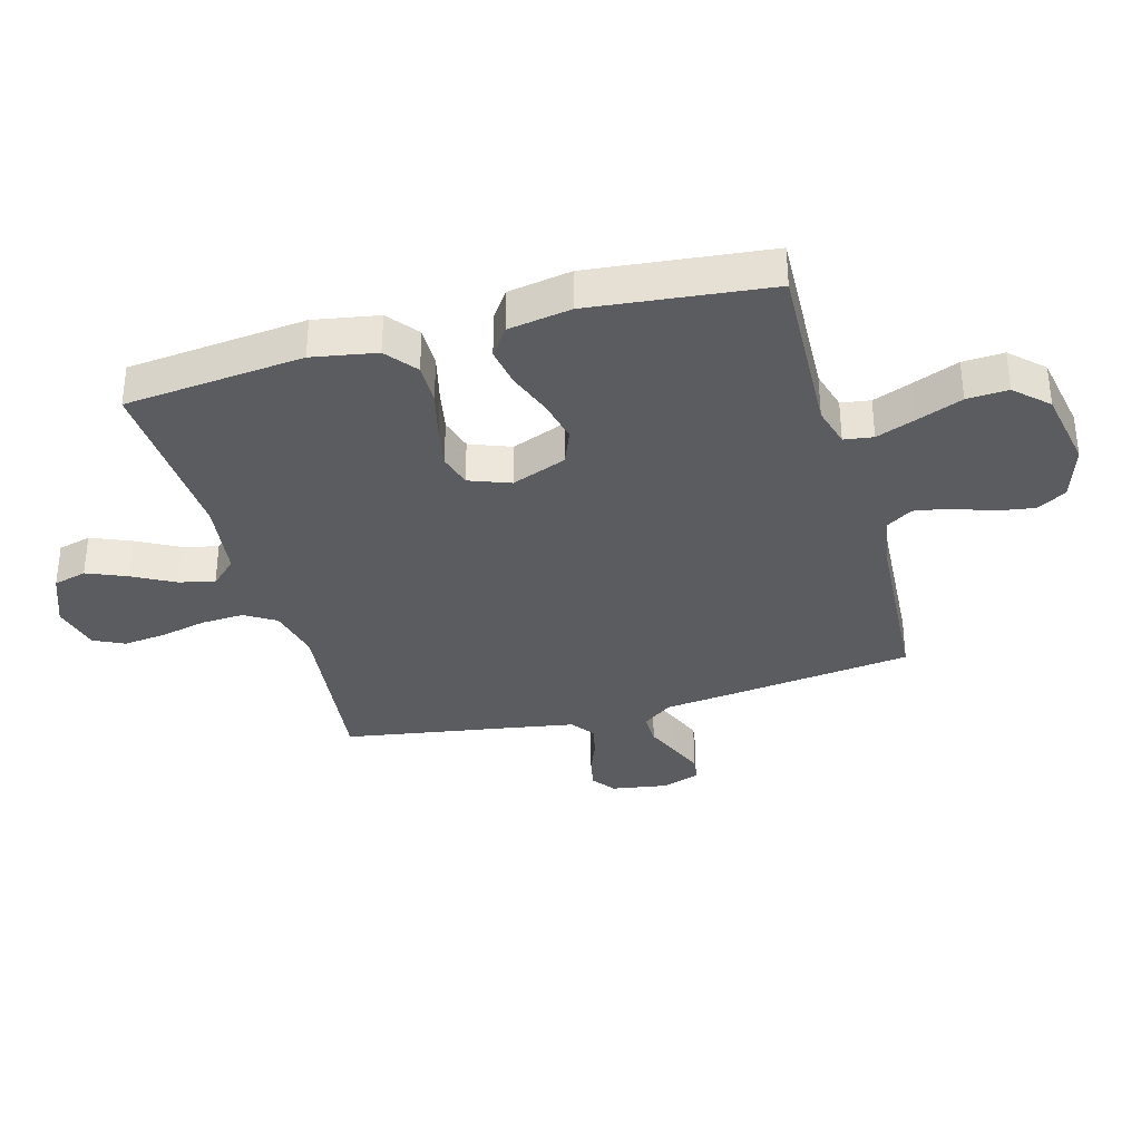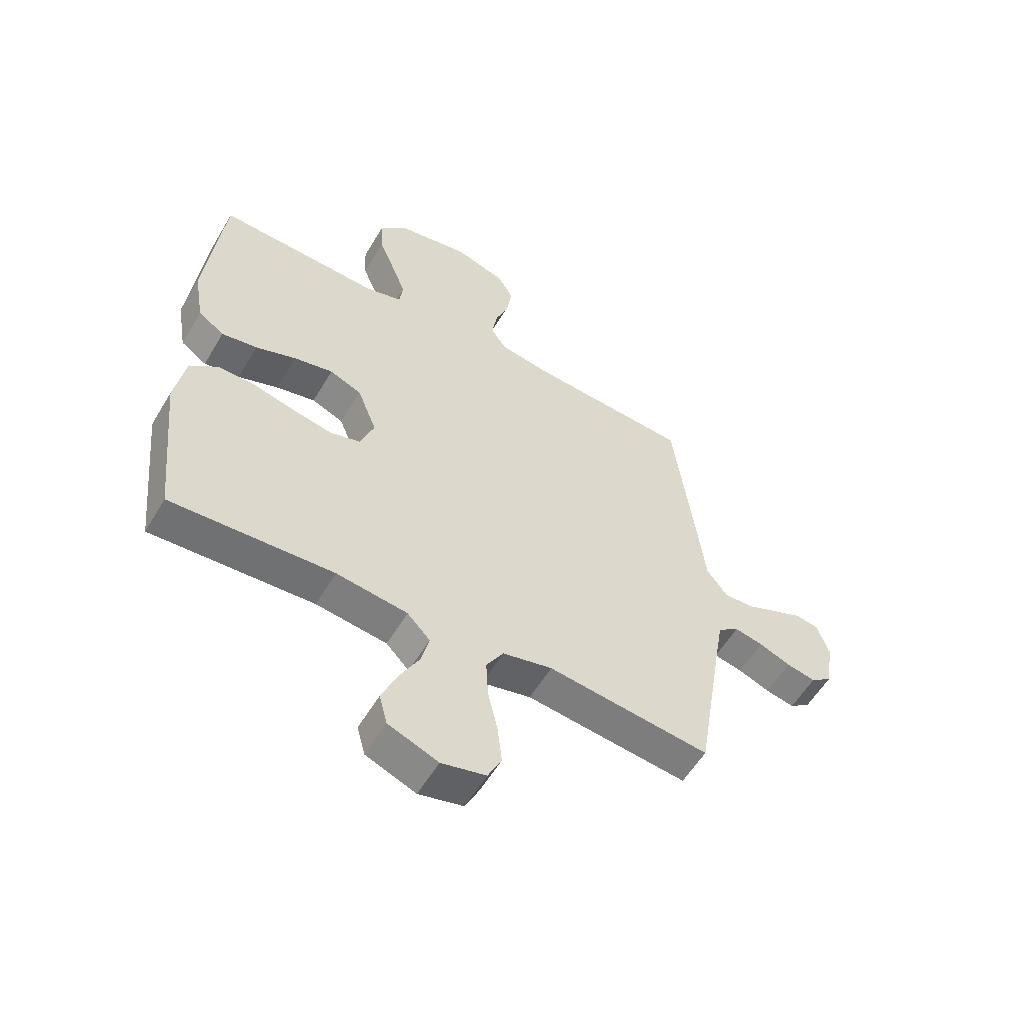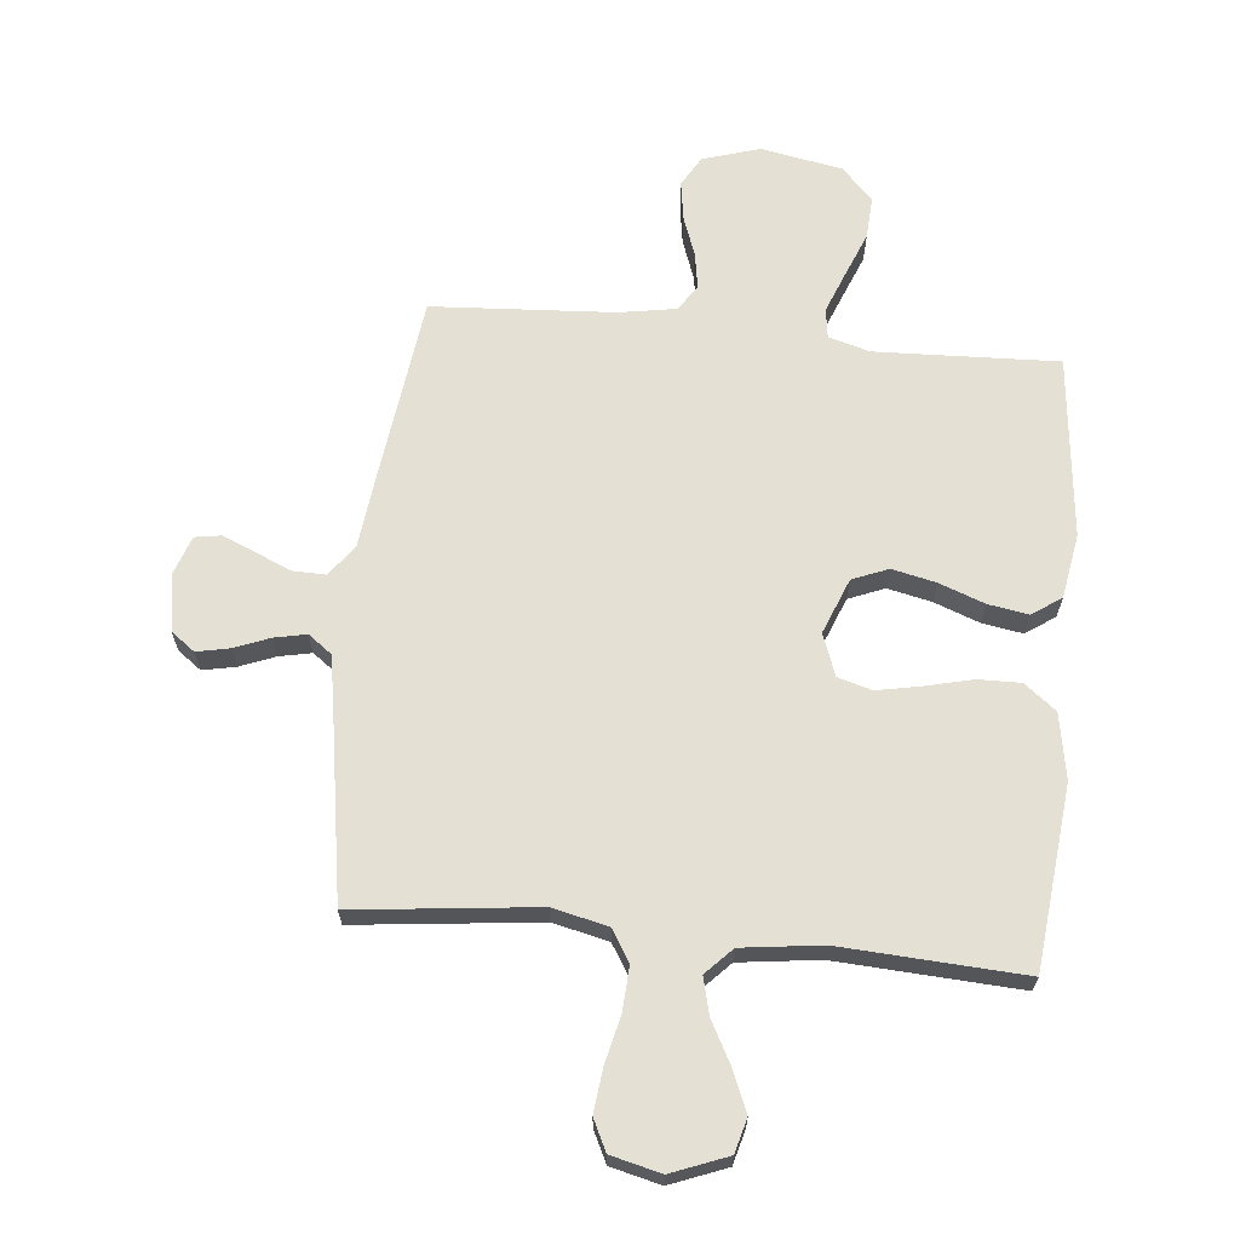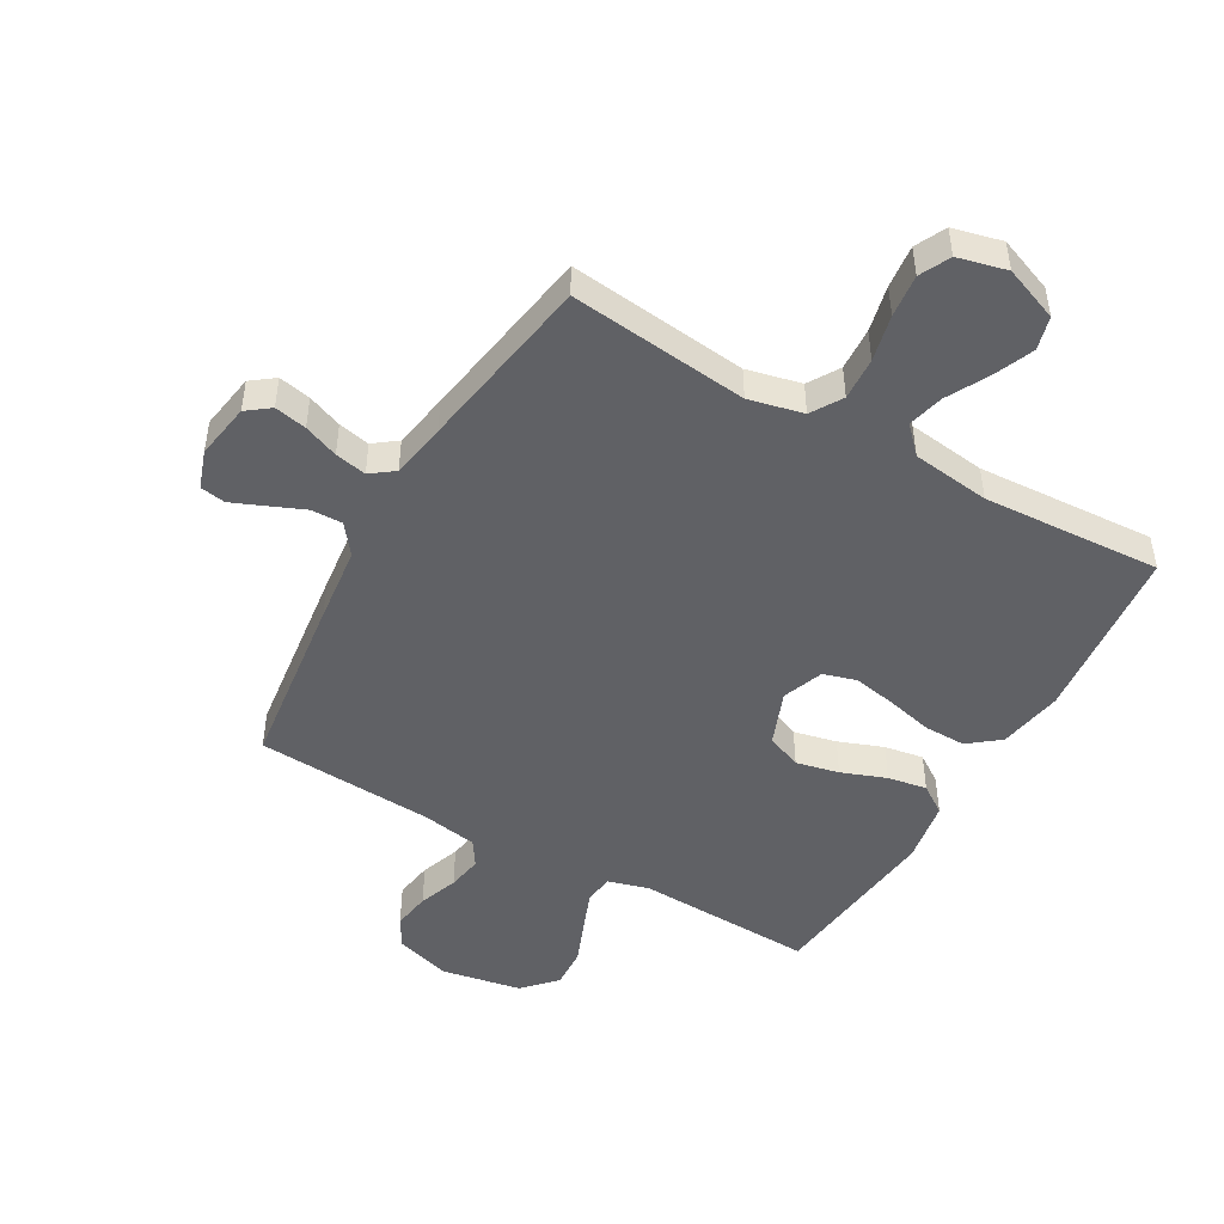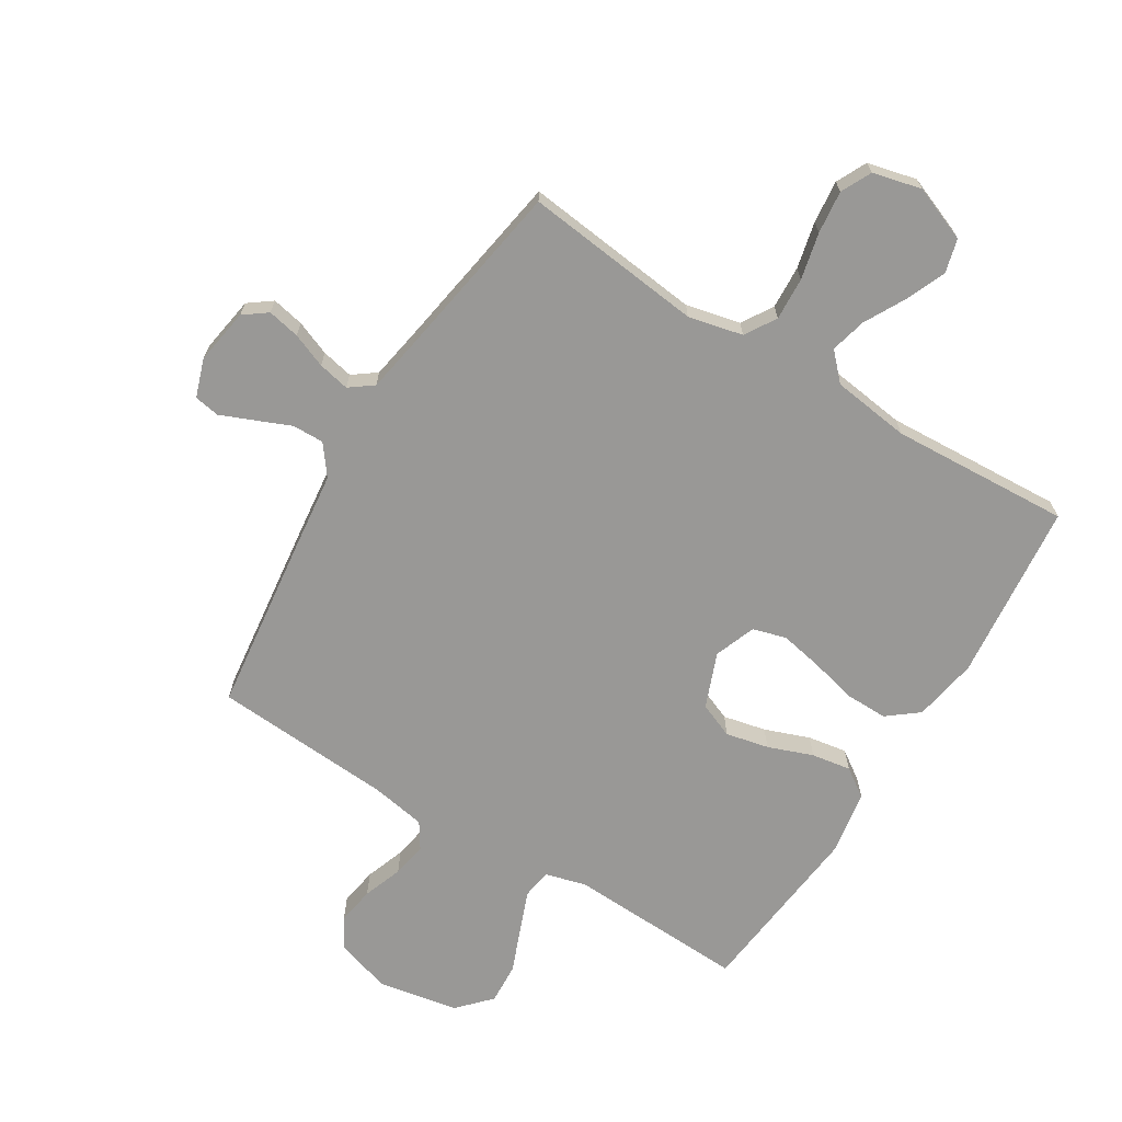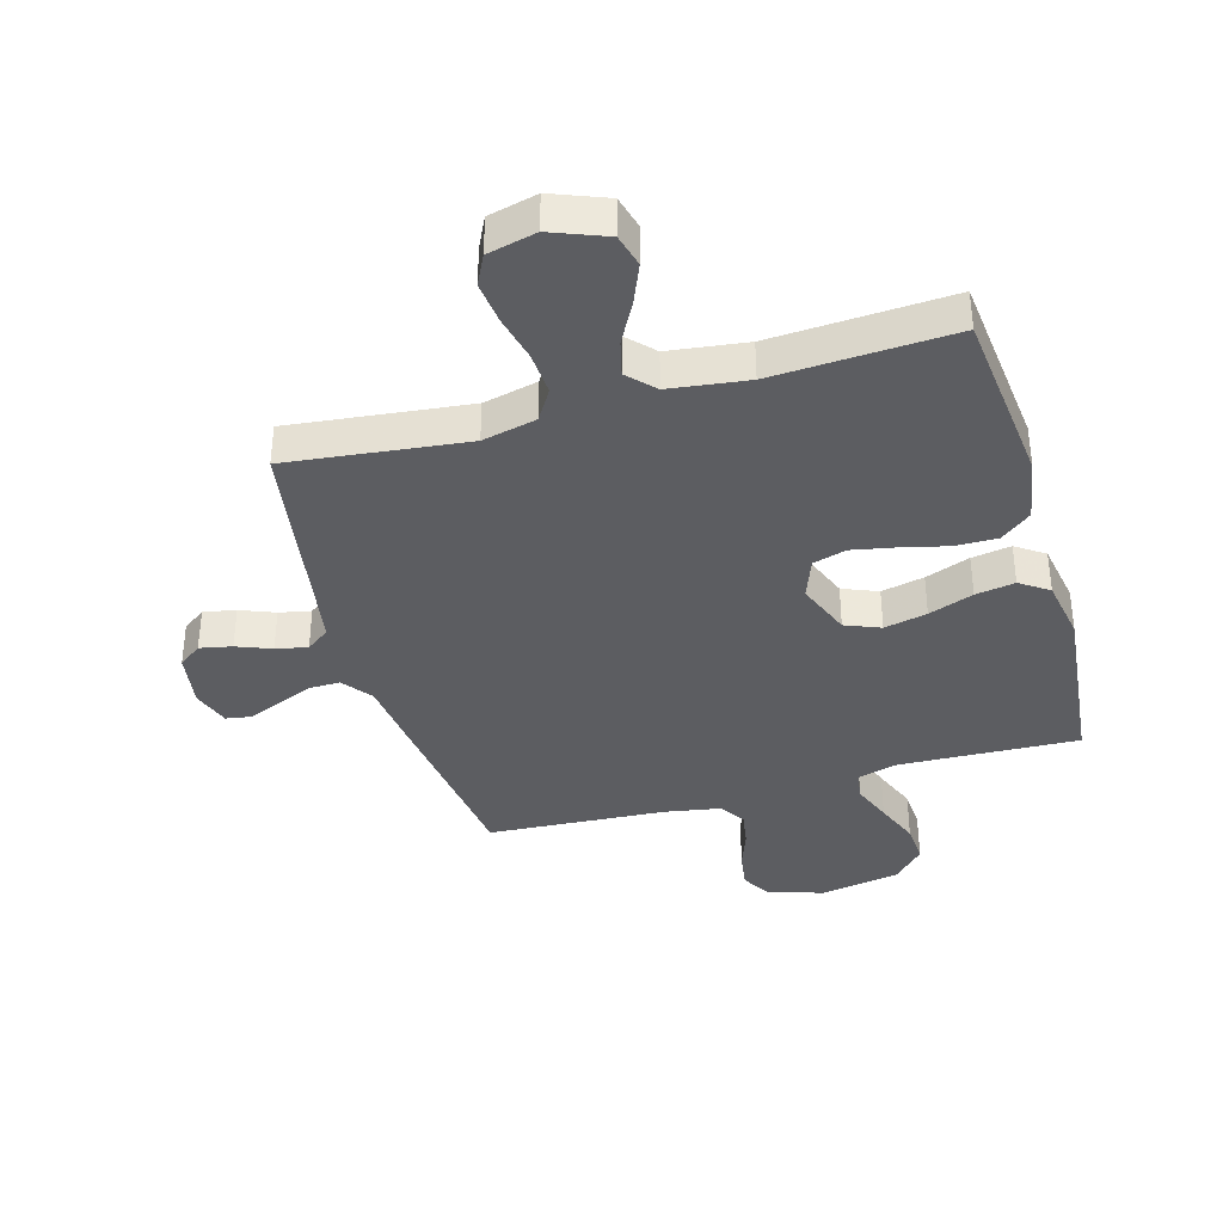
<metadata>
{"format":"obj","ext":"obj","renderer":"f3d","projection":"perspective","resolution":1024,"background":"white","views":[{"elev":-34.2,"azim":-74.5,"up":"+Y"},{"elev":-56.7,"azim":-30.4,"up":"+Z"},{"elev":65.8,"azim":-174.3,"up":"+Y"},{"elev":-47.8,"azim":150.3,"up":"+Y"},{"elev":-68.6,"azim":148.3,"up":"+Y"},{"elev":-37.2,"azim":-164.0,"up":"+Y"}]}
</metadata>
<code>
v 0.5 0.07 0.5
v 0.538 0.07 0.2
v 0.553 0.07 0.072
v 0.591 0.07 0.022
v 0.644 0.07 0.023
v 0.703 0.07 0.048
v 0.758 0.07 0.071
v 0.801 0.07 0.064
v 0.823 0.07 0
v 0.808 0.07 -0.094
v 0.769 0.07 -0.123
v 0.715 0.07 -0.112
v 0.657 0.07 -0.089
v 0.604 0.07 -0.078
v 0.565 0.07 -0.107
v 0.549 0.07 -0.2
v 0.5 0.07 -0.5
v 0.2 0.07 -0.466
v 0.109 0.07 -0.487
v 0.077 0.07 -0.539
v 0.081 0.07 -0.611
v 0.099 0.07 -0.689
v 0.107 0.07 -0.761
v 0.082 0.07 -0.812
v 0 0.07 -0.832
v -0.092 0.07 -0.796
v -0.107 0.07 -0.74
v -0.079 0.07 -0.673
v -0.042 0.07 -0.604
v -0.027 0.07 -0.544
v -0.069 0.07 -0.5
v -0.2 0.07 -0.483
v -0.5 0.07 -0.5
v -0.531 0.07 -0.2
v -0.512 0.07 -0.092
v -0.46 0.07 -0.051
v -0.39 0.07 -0.052
v -0.312 0.07 -0.071
v -0.24 0.07 -0.085
v -0.184 0.07 -0.069
v -0.158 0.07 0
v -0.194 0.07 0.092
v -0.253 0.07 0.116
v -0.325 0.07 0.1
v -0.4 0.07 0.072
v -0.466 0.07 0.061
v -0.514 0.07 0.094
v -0.532 0.07 0.2
v -0.5 0.07 0.5
v -0.2 0.07 0.488
v -0.132 0.07 0.507
v -0.125 0.07 0.556
v -0.151 0.07 0.623
v -0.181 0.07 0.698
v -0.185 0.07 0.767
v -0.134 0.07 0.821
v 0 0.07 0.846
v 0.094 0.07 0.817
v 0.123 0.07 0.767
v 0.113 0.07 0.703
v 0.089 0.07 0.637
v 0.079 0.07 0.578
v 0.107 0.07 0.535
v 0.2 0.07 0.519
v 0.5 0 0.5
v 0.538 0 0.2
v 0.553 0 0.072
v 0.591 0 0.022
v 0.644 0 0.023
v 0.703 0 0.048
v 0.758 0 0.071
v 0.801 0 0.064
v 0.823 0 0
v 0.808 0 -0.094
v 0.769 0 -0.123
v 0.715 0 -0.112
v 0.657 0 -0.089
v 0.604 0 -0.078
v 0.565 0 -0.107
v 0.549 0 -0.2
v 0.5 0 -0.5
v 0.2 0 -0.466
v 0.109 0 -0.487
v 0.077 0 -0.539
v 0.081 0 -0.611
v 0.099 0 -0.689
v 0.107 0 -0.761
v 0.082 0 -0.812
v 0 0 -0.832
v -0.092 0 -0.796
v -0.107 0 -0.74
v -0.079 0 -0.673
v -0.042 0 -0.604
v -0.027 0 -0.544
v -0.069 0 -0.5
v -0.2 0 -0.483
v -0.5 0 -0.5
v -0.531 0 -0.2
v -0.512 0 -0.092
v -0.46 0 -0.051
v -0.39 0 -0.052
v -0.312 0 -0.071
v -0.24 0 -0.085
v -0.184 0 -0.069
v -0.158 0 0
v -0.194 0 0.092
v -0.253 0 0.116
v -0.325 0 0.1
v -0.4 0 0.072
v -0.466 0 0.061
v -0.514 0 0.094
v -0.532 0 0.2
v -0.5 0 0.5
v -0.2 0 0.488
v -0.132 0 0.507
v -0.125 0 0.556
v -0.151 0 0.623
v -0.181 0 0.698
v -0.185 0 0.767
v -0.134 0 0.821
v 0 0 0.846
v 0.094 0 0.817
v 0.123 0 0.767
v 0.113 0 0.703
v 0.089 0 0.637
v 0.079 0 0.578
v 0.107 0 0.535
v 0.2 0 0.519
f 59 60 61
f 58 59 61
f 57 58 61
f 56 57 61
f 55 56 61
f 54 55 61
f 53 54 61
f 52 53 61 62
f 51 52 62 63
f 48 49 50
f 47 48 50
f 46 47 50
f 45 46 50
f 44 45 50
f 51 63 64
f 50 51 64
f 44 50 64
f 43 44 64
f 36 37 38
f 35 36 38
f 34 35 38
f 33 34 38
f 32 33 38
f 31 32 38 39
f 30 31 39 40
f 27 28 29
f 26 27 29
f 25 26 29
f 24 25 29
f 23 24 29
f 22 23 29
f 21 22 29
f 20 21 29 30
f 30 40 41
f 20 30 41
f 19 20 41
f 16 17 18
f 19 41 42
f 18 19 42
f 16 18 42
f 15 16 42
f 11 12 13
f 10 11 13
f 9 10 13
f 8 9 13
f 7 8 13
f 6 7 13
f 5 6 13
f 4 5 13 14
f 1 2 3
f 64 1 3
f 43 64 3
f 42 43 3
f 15 42 3
f 3 4 14 15
f 125 124 123
f 125 123 122
f 125 122 121
f 125 121 120
f 125 120 119
f 125 119 118
f 125 118 117
f 126 125 117 116
f 127 126 116 115
f 114 113 112
f 114 112 111
f 114 111 110
f 114 110 109
f 114 109 108
f 128 127 115
f 128 115 114
f 128 114 108
f 128 108 107
f 102 101 100
f 102 100 99
f 102 99 98
f 102 98 97
f 102 97 96
f 103 102 96 95
f 104 103 95 94
f 93 92 91
f 93 91 90
f 93 90 89
f 93 89 88
f 93 88 87
f 93 87 86
f 93 86 85
f 94 93 85 84
f 105 104 94
f 105 94 84
f 105 84 83
f 82 81 80
f 106 105 83
f 106 83 82
f 106 82 80
f 106 80 79
f 77 76 75
f 77 75 74
f 77 74 73
f 77 73 72
f 77 72 71
f 77 71 70
f 77 70 69
f 78 77 69 68
f 67 66 65
f 67 65 128
f 67 128 107
f 67 107 106
f 67 106 79
f 79 78 68 67
f 1 65 66 2
f 2 66 67 3
f 3 67 68 4
f 4 68 69 5
f 5 69 70 6
f 6 70 71 7
f 7 71 72 8
f 8 72 73 9
f 9 73 74 10
f 10 74 75 11
f 11 75 76 12
f 12 76 77 13
f 13 77 78 14
f 14 78 79 15
f 15 79 80 16
f 16 80 81 17
f 17 81 82 18
f 18 82 83 19
f 19 83 84 20
f 20 84 85 21
f 21 85 86 22
f 22 86 87 23
f 23 87 88 24
f 24 88 89 25
f 25 89 90 26
f 26 90 91 27
f 27 91 92 28
f 28 92 93 29
f 29 93 94 30
f 30 94 95 31
f 31 95 96 32
f 32 96 97 33
f 33 97 98 34
f 34 98 99 35
f 35 99 100 36
f 36 100 101 37
f 37 101 102 38
f 38 102 103 39
f 39 103 104 40
f 40 104 105 41
f 41 105 106 42
f 42 106 107 43
f 43 107 108 44
f 44 108 109 45
f 45 109 110 46
f 46 110 111 47
f 47 111 112 48
f 48 112 113 49
f 49 113 114 50
f 50 114 115 51
f 51 115 116 52
f 52 116 117 53
f 53 117 118 54
f 54 118 119 55
f 55 119 120 56
f 56 120 121 57
f 57 121 122 58
f 58 122 123 59
f 59 123 124 60
f 60 124 125 61
f 61 125 126 62
f 62 126 127 63
f 63 127 128 64
f 64 128 65 1

</code>
